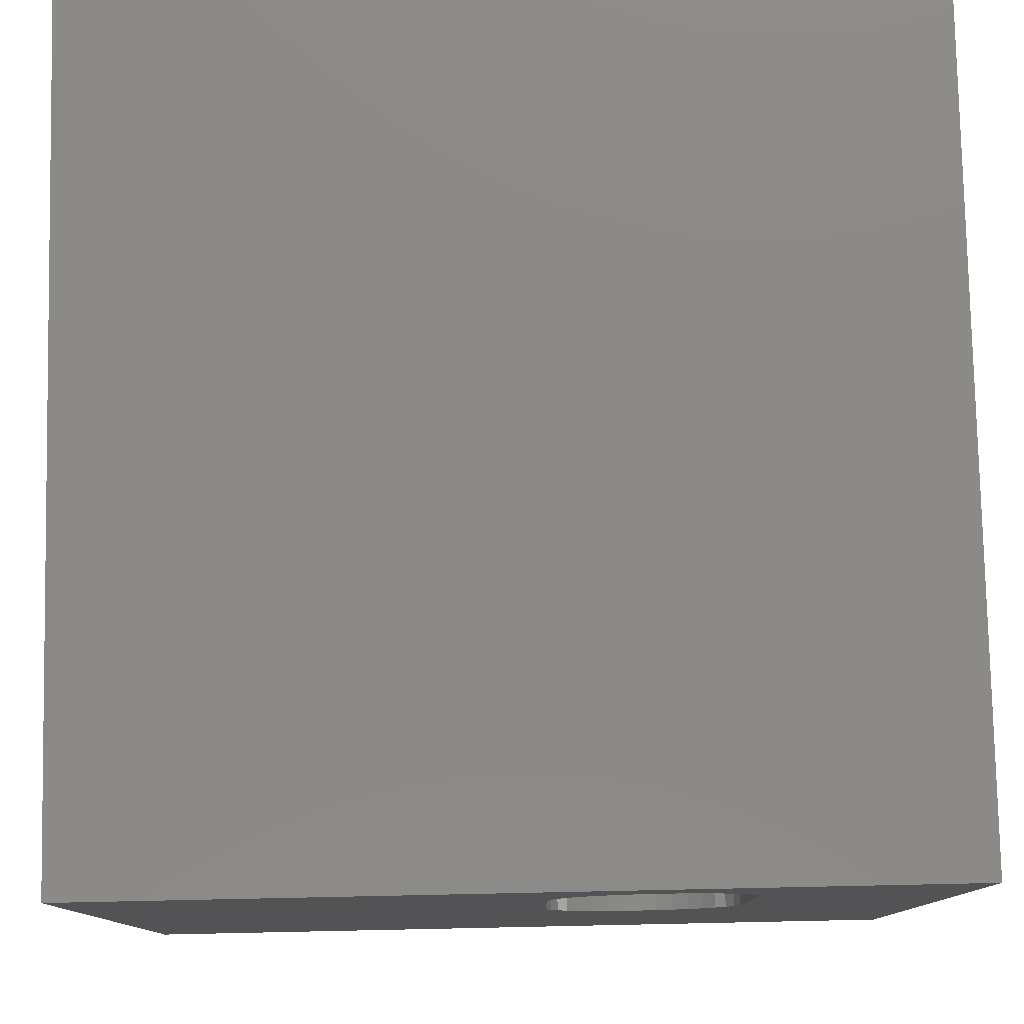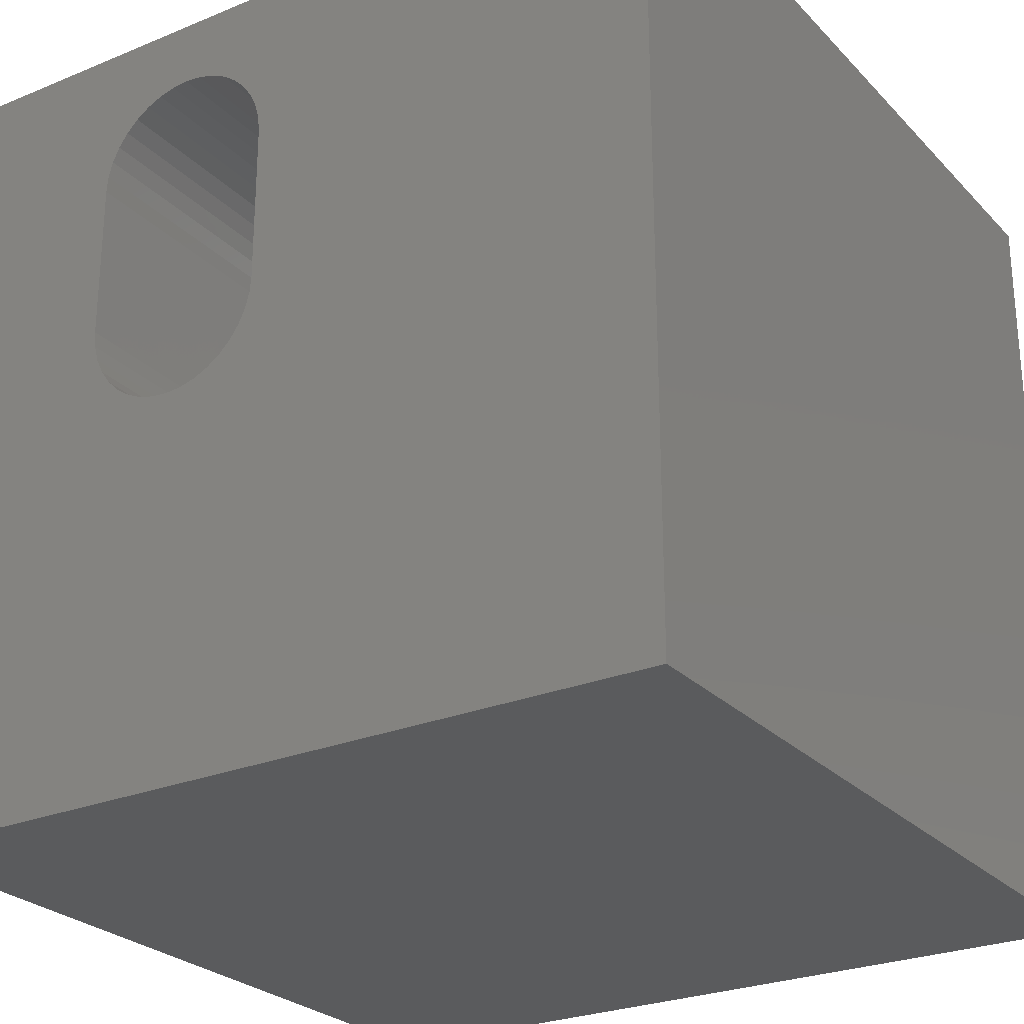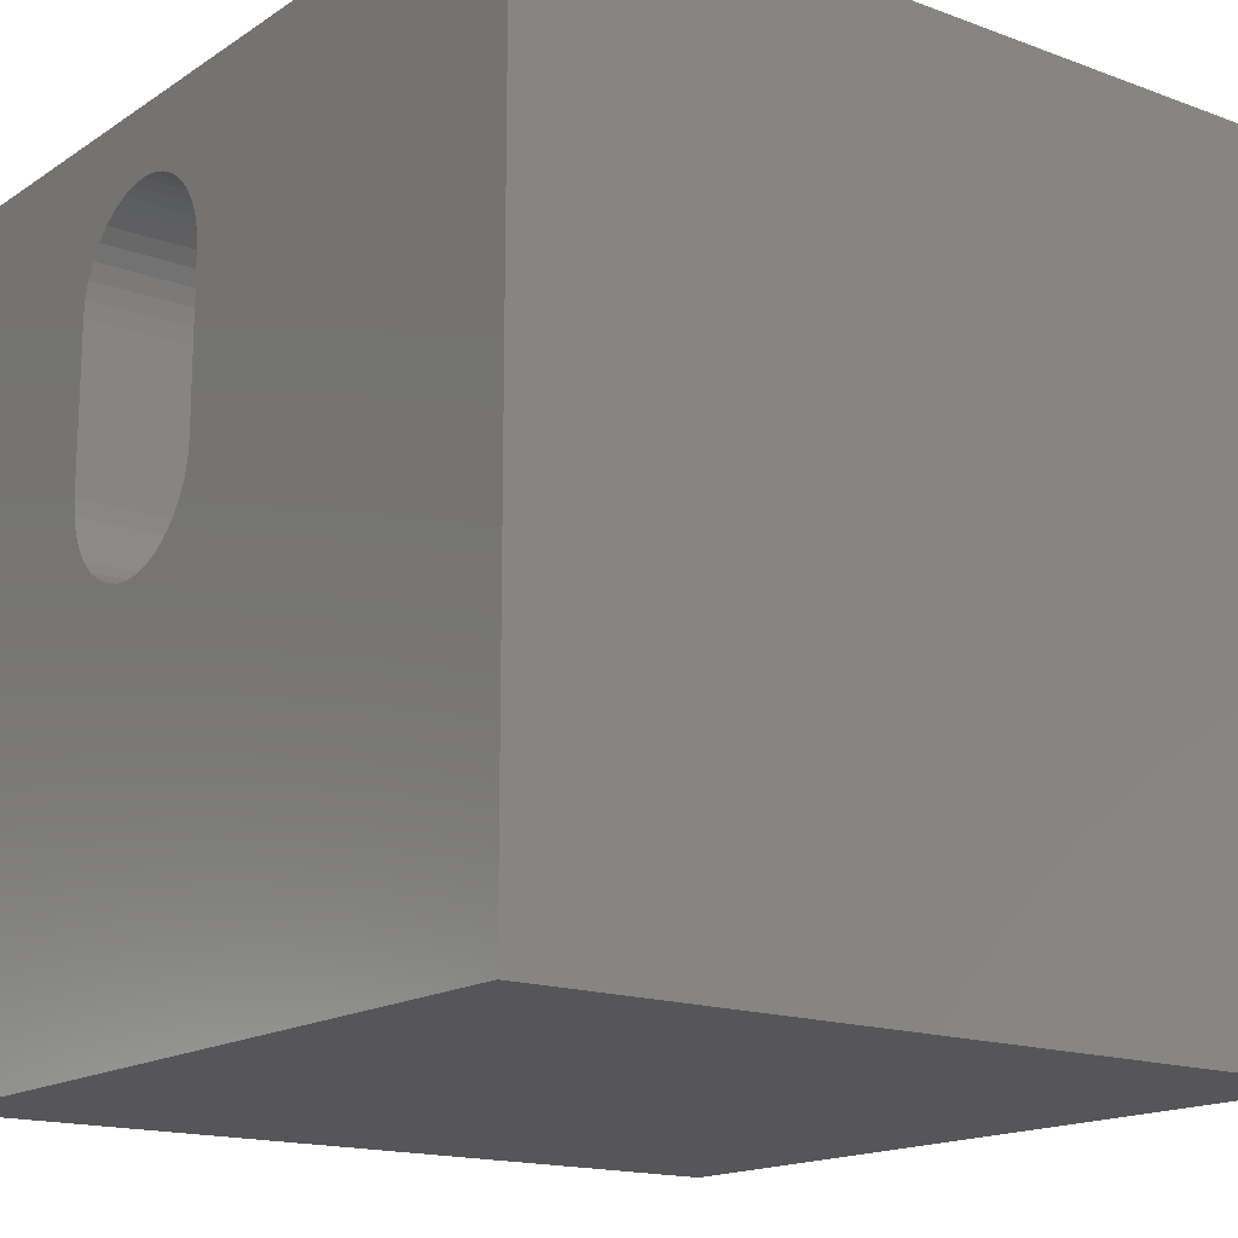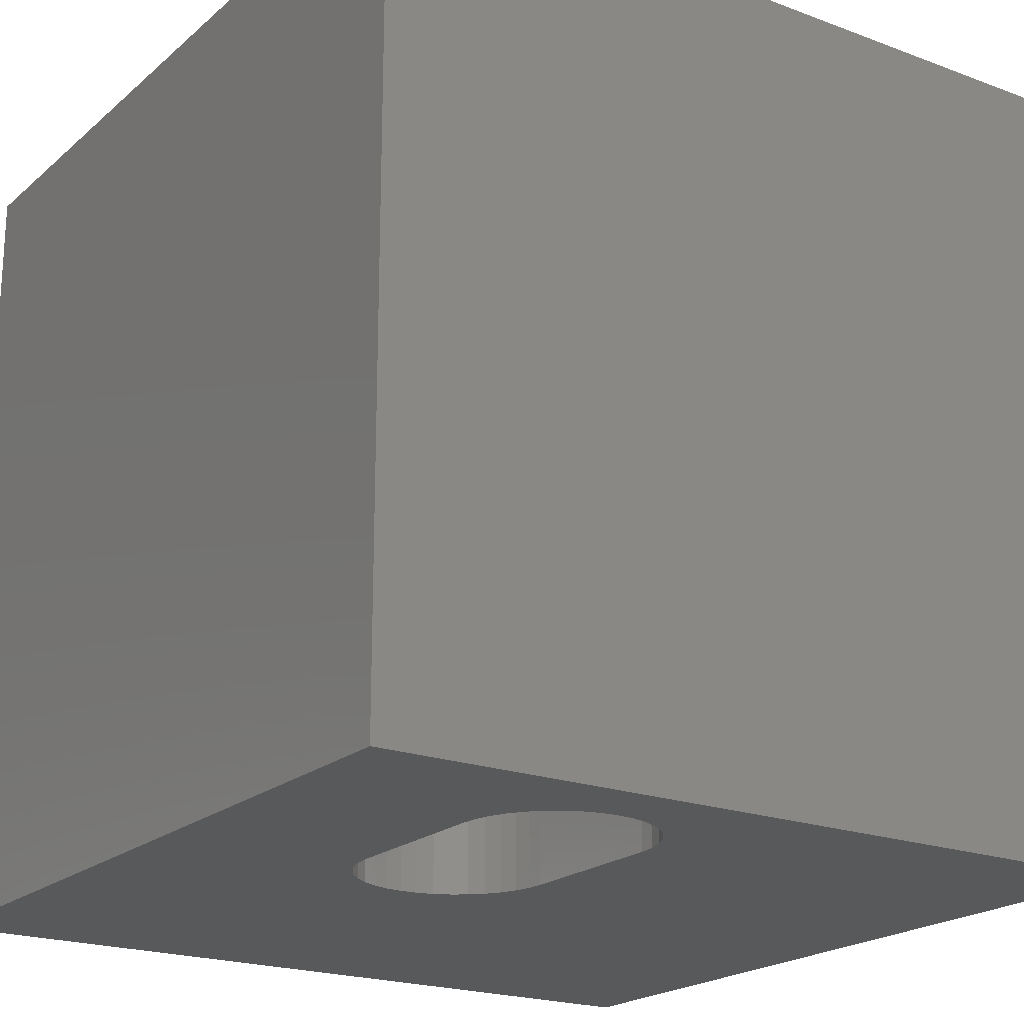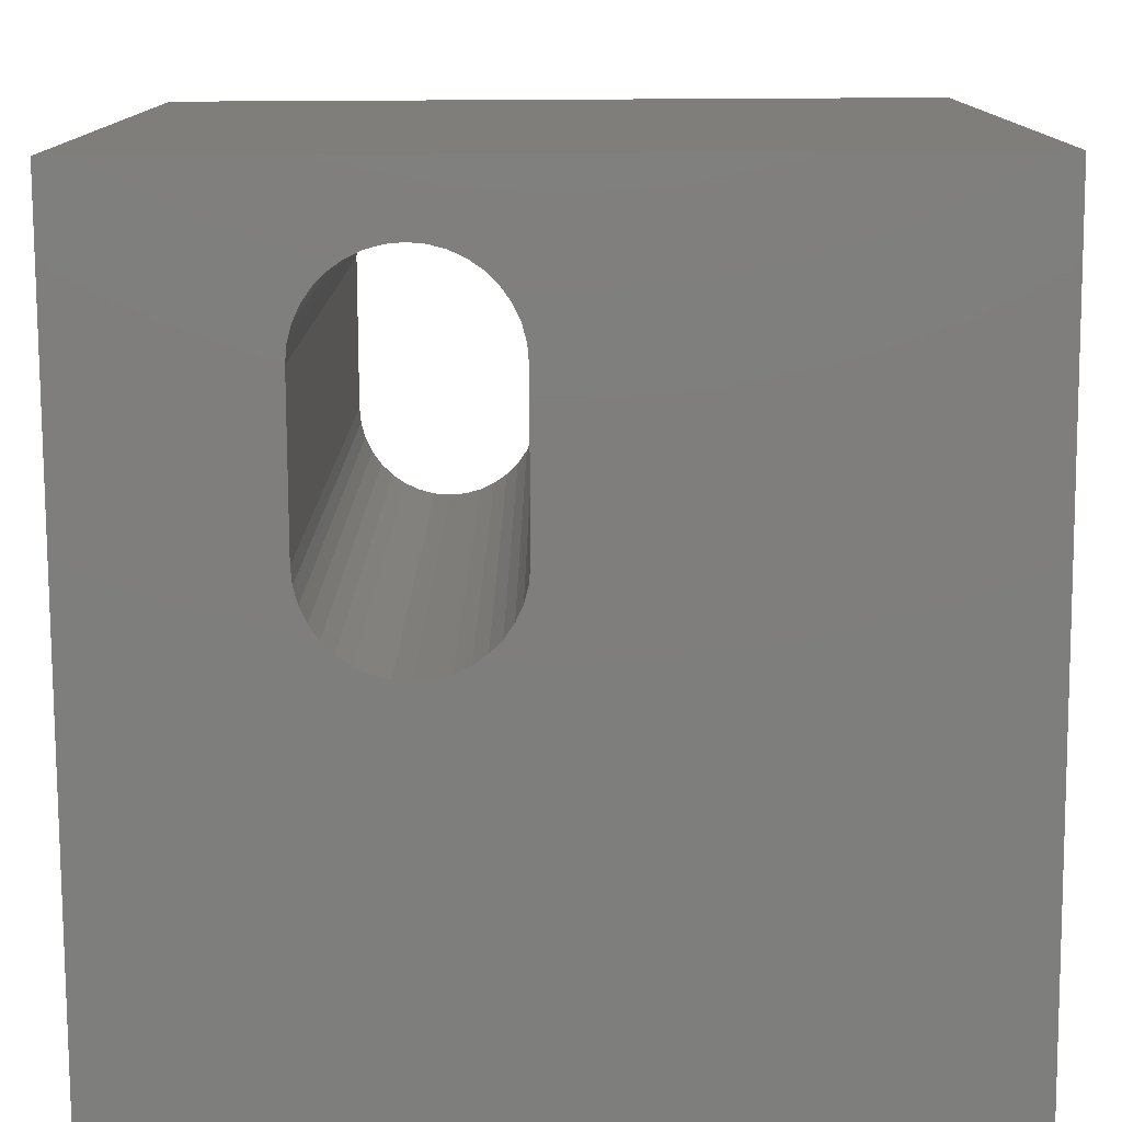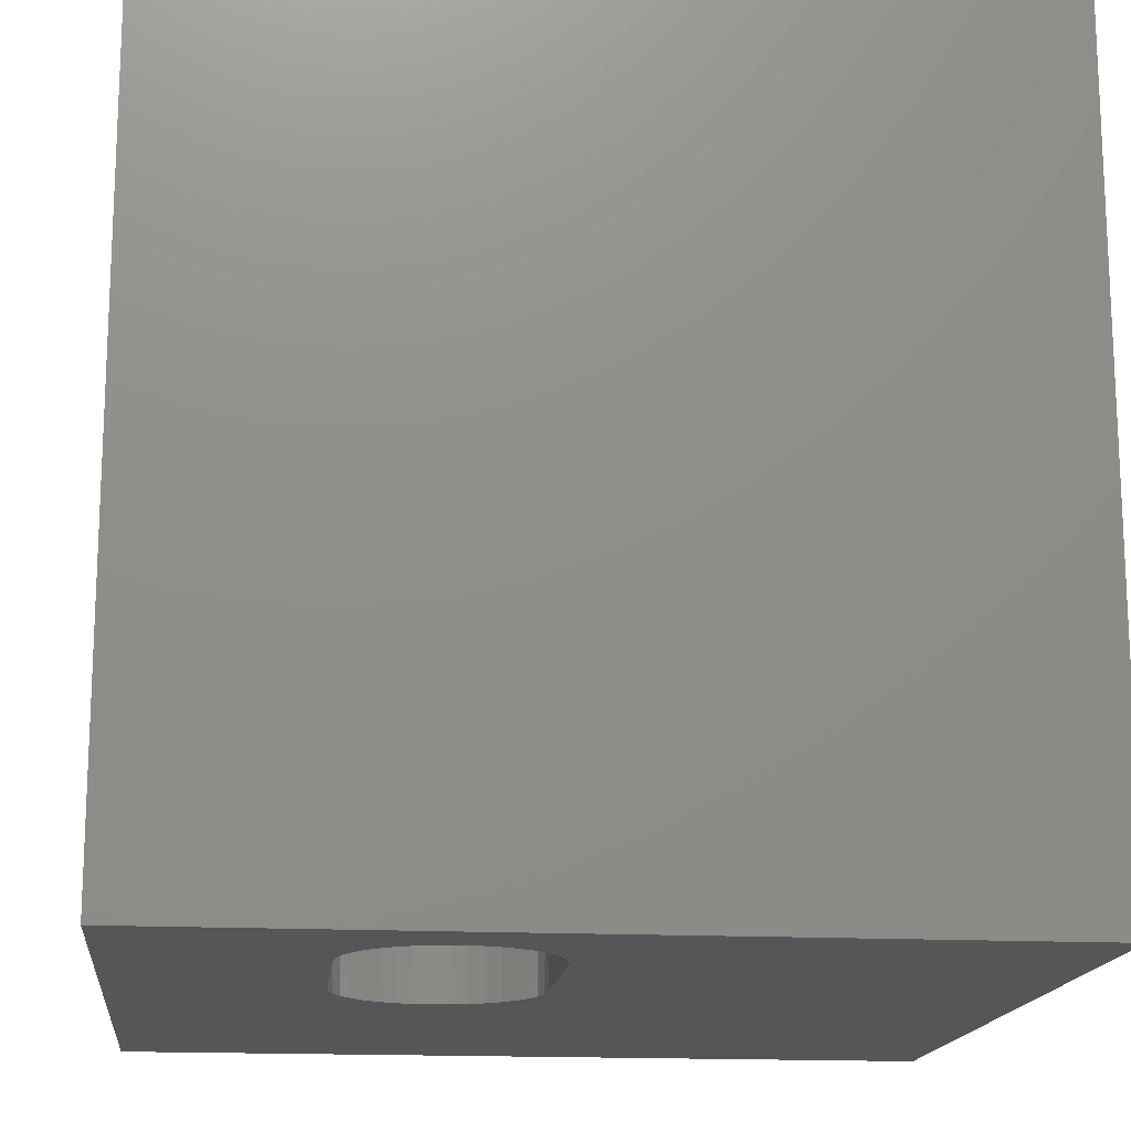
<metadata>
{"format":"stl","ext":"stl","renderer":"f3d","projection":"perspective","resolution":1024,"background":"white","views":[{"elev":79.1,"azim":-1.2,"up":"+Y"},{"elev":-26.2,"azim":-146.9,"up":"+Y"},{"elev":-16.2,"azim":-127.2,"up":"+Y"},{"elev":-20.7,"azim":146.0,"up":"+Z"},{"elev":-78.1,"azim":-179.7,"up":"+Z"},{"elev":-16.0,"azim":173.8,"up":"+Z"}]}
</metadata>
<code>
# stl→obj: 84 verts, 168 faces
v 0 10 10
v 0 10 0
v 0 0 10
v 0 0 0
v 6.063 4.919 10
v 5.878 5.005 10
v 6.866 9.096 10
v 7.051 9.01 10
v 10 10 10
v 7.219 8.893 10
v 7.363 8.748 10
v 5.448 8.58 10
v 5.566 8.748 10
v 7.481 8.58 10
v 7.567 8.395 10
v 7.62 8.197 10
v 7.567 5.62 10
v 7.481 5.435 10
v 10 0 10
v 7.363 5.267 10
v 5.71 8.893 10
v 5.878 9.01 10
v 6.063 9.096 10
v 7.638 7.994 10
v 7.638 6.022 10
v 7.62 5.818 10
v 7.219 5.123 10
v 7.051 5.005 10
v 6.866 4.919 10
v 6.668 4.866 10
v 6.465 4.848 10
v 6.261 4.866 10
v 5.71 5.123 10
v 5.566 5.267 10
v 5.448 5.435 10
v 5.291 7.994 10
v 5.309 8.197 10
v 5.362 8.395 10
v 6.261 9.149 10
v 6.465 9.167 10
v 6.668 9.149 10
v 5.362 5.62 10
v 5.309 5.818 10
v 5.291 6.022 10
v 10 10 0
v 10 0 0
v 5.362 8.395 0
v 5.309 8.197 0
v 5.362 5.62 0
v 5.448 5.435 0
v 7.481 8.58 0
v 7.363 8.748 0
v 7.219 8.893 0
v 7.051 9.01 0
v 6.866 9.096 0
v 6.063 9.096 0
v 5.878 9.01 0
v 5.71 8.893 0
v 5.291 7.994 0
v 5.291 6.022 0
v 5.309 5.818 0
v 5.566 5.267 0
v 5.71 5.123 0
v 5.878 5.005 0
v 6.668 9.149 0
v 6.465 9.167 0
v 6.261 9.149 0
v 5.566 8.748 0
v 5.448 8.58 0
v 7.481 5.435 0
v 7.363 5.267 0
v 7.219 5.123 0
v 6.063 4.919 0
v 6.261 4.866 0
v 6.465 4.848 0
v 6.668 4.866 0
v 7.638 7.994 0
v 7.62 8.197 0
v 7.567 8.395 0
v 6.866 4.919 0
v 7.051 5.005 0
v 7.567 5.62 0
v 7.62 5.818 0
v 7.638 6.022 0
f 1 2 3
f 3 2 4
f 5 6 3
f 7 8 9
f 9 8 10
f 9 10 11
f 1 12 13
f 11 14 9
f 9 14 15
f 9 15 16
f 17 18 19
f 19 18 20
f 13 21 1
f 1 21 22
f 1 22 23
f 16 24 9
f 9 24 25
f 9 25 19
f 19 25 26
f 19 26 17
f 20 27 19
f 19 27 28
f 19 28 29
f 29 30 19
f 19 30 31
f 19 31 3
f 3 31 32
f 3 32 5
f 6 33 3
f 3 33 34
f 3 34 35
f 36 37 1
f 1 37 38
f 1 38 12
f 23 39 1
f 1 39 40
f 1 40 9
f 9 40 41
f 9 41 7
f 35 42 3
f 3 42 43
f 3 43 1
f 1 43 44
f 1 44 36
f 45 9 46
f 46 9 19
f 2 47 48
f 4 49 50
f 45 51 52
f 52 53 45
f 45 53 54
f 45 54 55
f 56 57 2
f 2 57 58
f 48 59 2
f 2 59 60
f 2 60 4
f 4 60 61
f 4 61 49
f 50 62 4
f 4 62 63
f 4 63 64
f 55 65 45
f 45 65 66
f 45 66 2
f 2 66 67
f 2 67 56
f 58 68 2
f 2 68 69
f 2 69 47
f 70 46 71
f 71 46 72
f 64 73 4
f 4 73 74
f 4 74 46
f 46 74 75
f 46 75 76
f 77 78 45
f 45 78 79
f 45 79 51
f 76 80 46
f 46 80 81
f 46 81 72
f 70 82 46
f 46 82 83
f 46 83 45
f 45 83 84
f 45 84 77
f 9 45 1
f 1 45 2
f 46 19 4
f 4 19 3
f 60 44 43
f 60 43 61
f 61 43 42
f 61 42 49
f 49 42 35
f 49 35 50
f 50 35 34
f 50 34 62
f 62 34 33
f 62 33 63
f 63 33 6
f 63 6 64
f 64 6 5
f 64 5 73
f 73 5 32
f 73 32 74
f 74 32 31
f 74 31 75
f 75 31 30
f 75 30 76
f 76 30 29
f 76 29 80
f 80 29 28
f 80 28 81
f 81 28 27
f 81 27 72
f 72 27 20
f 72 20 71
f 71 20 18
f 71 18 70
f 70 18 17
f 70 17 82
f 82 17 26
f 82 26 83
f 83 26 25
f 83 25 84
f 60 59 44
f 44 59 36
f 77 24 16
f 77 16 78
f 78 16 15
f 78 15 79
f 79 15 14
f 79 14 51
f 51 14 11
f 51 11 52
f 52 11 10
f 52 10 53
f 53 10 8
f 53 8 54
f 54 8 7
f 54 7 55
f 55 7 41
f 55 41 65
f 65 41 40
f 65 40 66
f 66 40 39
f 66 39 67
f 67 39 23
f 67 23 56
f 56 23 22
f 56 22 57
f 57 22 21
f 57 21 58
f 58 21 13
f 58 13 68
f 68 13 12
f 68 12 69
f 69 12 38
f 69 38 47
f 47 38 37
f 47 37 48
f 48 37 36
f 48 36 59
f 77 84 24
f 24 84 25

</code>
